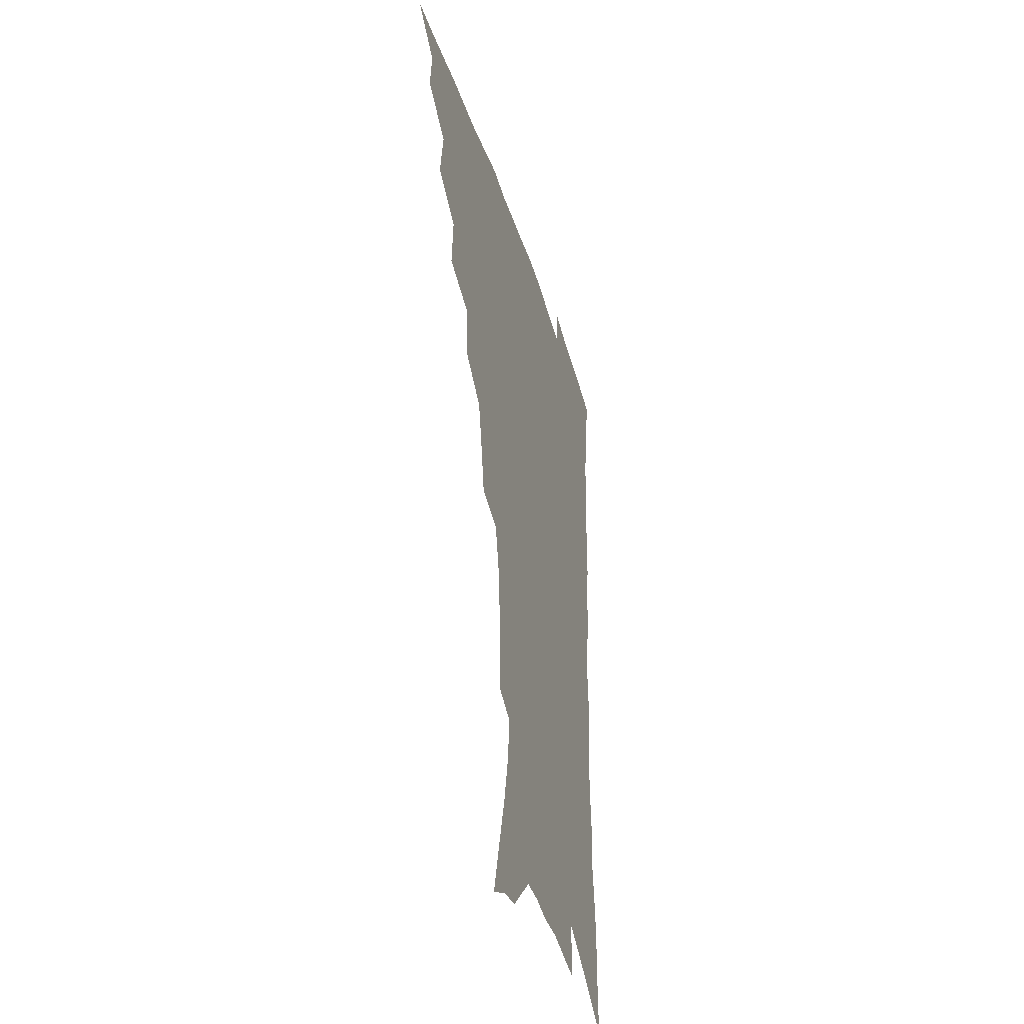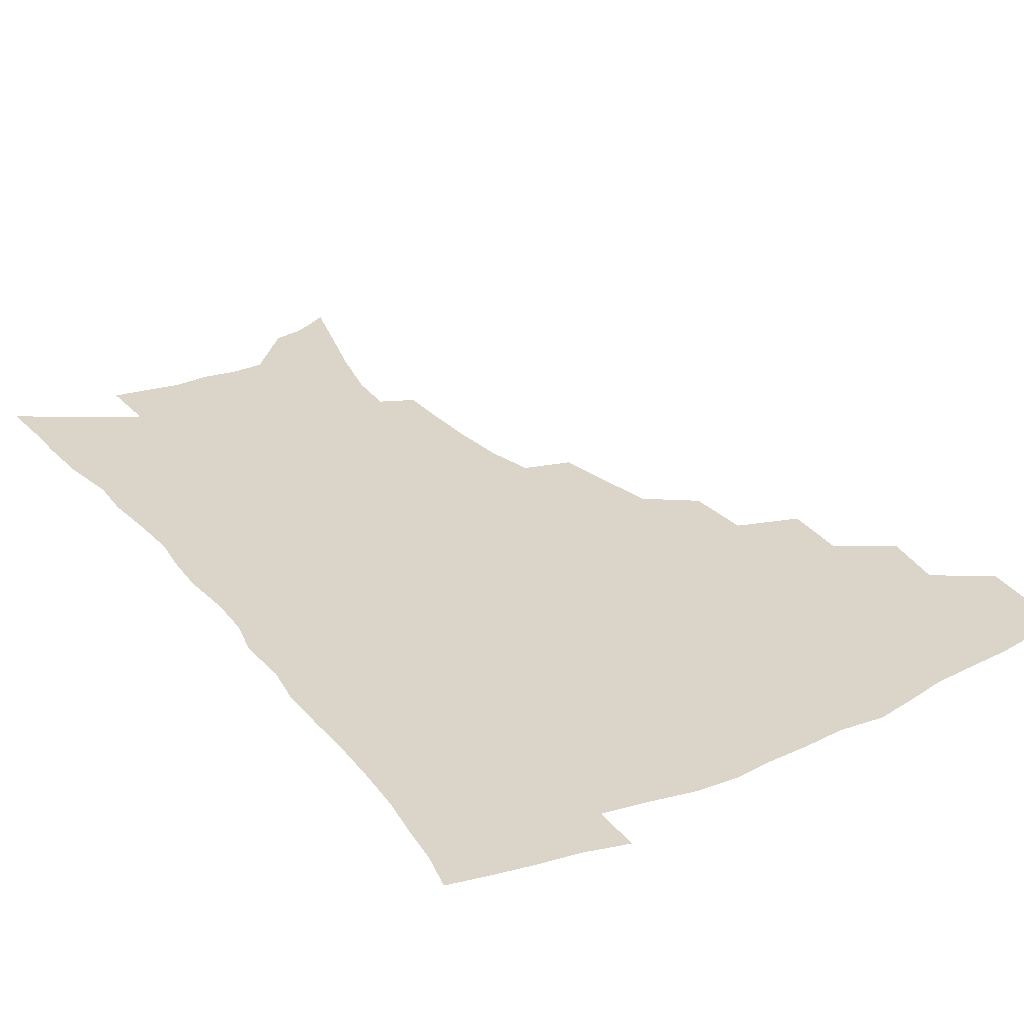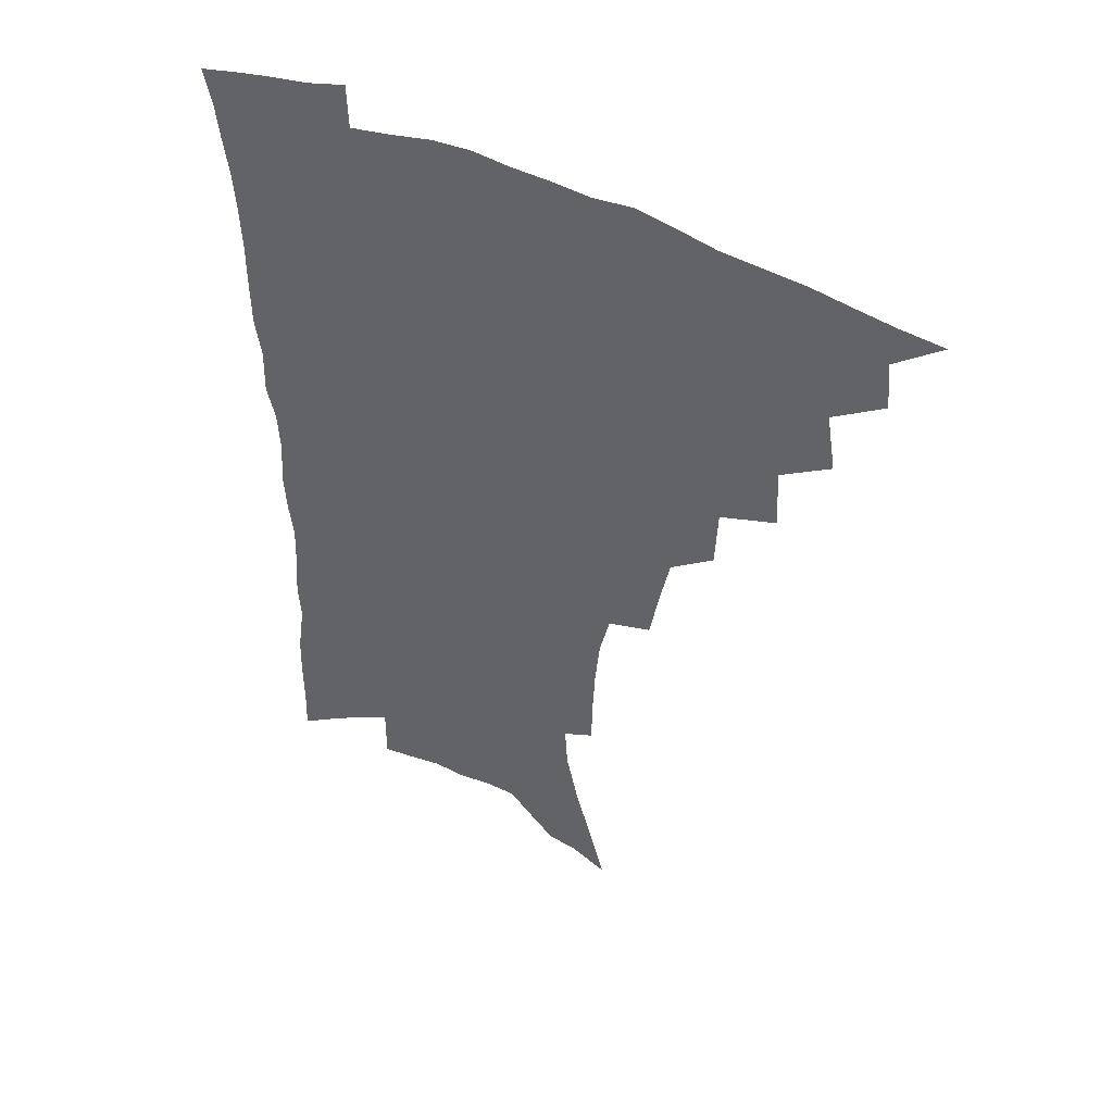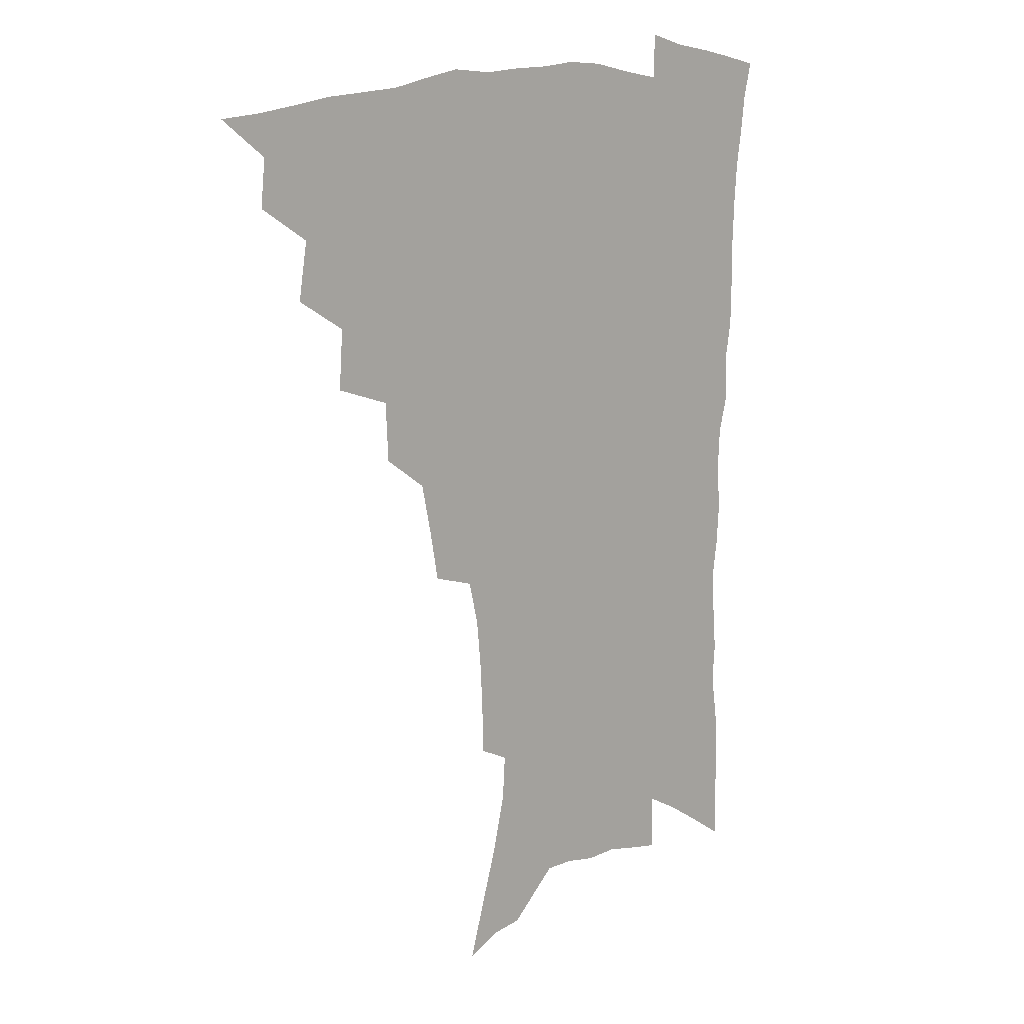
<metadata>
{"format":"obj","ext":"obj","renderer":"f3d","projection":"perspective","resolution":1024,"background":"white","views":[{"elev":-40.0,"azim":-73.8,"up":"+Y"},{"elev":29.4,"azim":147.5,"up":"+Z"},{"elev":47.6,"azim":-152.4,"up":"+Y"},{"elev":13.5,"azim":-41.2,"up":"+Y"}]}
</metadata>
<code>
v 451.3 487.8 0
v 467.2 456 0
v 468.9 473.8 0
v 467.5 489.2 0
v 482.7 421.6 0
v 486.2 443.4 0
v 485.7 459.9 0
v 484.7 475.5 0
v 482.6 491.4 0
v 500 387.1 0
v 501.5 409.7 0
v 502.9 429.7 0
v 503 446.6 0
v 502 462.2 0
v 499.9 477.7 0
v 497.5 493.9 0
v 522.3 357.3 0
v 521.3 379.8 0
v 520.8 400.1 0
v 520.9 419 0
v 520.6 435.3 0
v 518.8 449.5 0
v 517 464.2 0
v 515.2 479.1 0
v 512.9 495 0
v 545.8 307 0
v 542.3 326.7 0
v 538.6 345.1 0
v 539 371 0
v 537.6 388.9 0
v 536.1 405.3 0
v 535 420.6 0
v 534.6 436.4 0
v 533.6 451.3 0
v 532.1 465.9 0
v 530 480.9 0
v 527.9 496.2 0
v 568.9 230.4 0
v 568.6 247.9 0
v 567.7 266.3 0
v 565.9 285.6 0
v 562.1 301.9 0
v 558.4 320.2 0
v 556.1 340.1 0
v 554.3 359.5 0
v 552.4 375.8 0
v 552.2 394.6 0
v 551.4 410.1 0
v 550.9 425.2 0
v 549.7 439.1 0
v 549.3 453.4 0
v 546.7 467.9 0
v 544.6 482.7 0
v 542.3 499.3 0
v 562.5 142.1 0
v 568.3 163 0
v 574.7 186.1 0
v 579.5 207.9 0
v 580.5 224.7 0
v 580.6 242.9 0
v 579.8 260.7 0
v 578.5 279 0
v 576 295.2 0
v 572.9 310.6 0
v 570.6 329.5 0
v 568.7 347.1 0
v 567.7 366.1 0
v 566.2 381.4 0
v 565.3 397 0
v 565.3 413.4 0
v 564.7 427.6 0
v 564.2 441.6 0
v 562.8 455.2 0
v 560.9 469.5 0
v 559.1 484.3 0
v 556.6 502.1 0
v 575.9 149 0
v 583.7 174.8 0
v 589.7 199.6 0
v 591.8 218.7 0
v 591.9 235.7 0
v 590.9 250.8 0
v 590.1 268.6 0
v 588.9 287.7 0
v 587 304.5 0
v 584.3 318.6 0
v 582.4 335.3 0
v 581.5 354.2 0
v 580.1 369.5 0
v 579.6 386.3 0
v 579.2 401.4 0
v 578.7 415.7 0
v 578.4 429.9 0
v 577.7 442.8 0
v 576.8 456.2 0
v 575.3 470.3 0
v 573.7 485.3 0
v 572.6 500.5 0
v 587.3 151 0
v 597.2 183.6 0
v 601.1 206.2 0
v 602.6 226.2 0
v 602.3 242.2 0
v 601.7 259.5 0
v 600.7 276.7 0
v 599 292 0
v 597.3 307.9 0
v 596 325.9 0
v 594.6 341.9 0
v 593.4 357.3 0
v 592.5 372.4 0
v 591.8 386.5 0
v 591.7 402.1 0
v 591.5 416.8 0
v 591.2 430 0
v 591 443.7 0
v 590.5 456.9 0
v 589.6 470.7 0
v 588.5 485.1 0
v 586.8 501.7 0
v 605.5 169.4 0
v 610.2 192.8 0
v 612.1 212.2 0
v 612.3 227.9 0
v 612.1 244.2 0
v 611.5 259.1 0
v 610.7 281.2 0
v 609.5 297.3 0
v 608.1 312.2 0
v 606.9 327.7 0
v 605.9 343.6 0
v 605.2 359.3 0
v 604.7 374.9 0
v 604.7 390.5 0
v 604.2 403.6 0
v 604.4 418.4 0
v 604.3 431 0
v 604.1 444 0
v 604.2 457.3 0
v 603.6 471 0
v 602.4 486.1 0
v 601 502.1 0
v 617.3 169.5 0
v 620.8 193.4 0
v 622.2 213.6 0
v 622.7 232.4 0
v 622 245.8 0
v 621.6 263 0
v 620.7 283.1 0
v 619.8 297.6 0
v 618.8 315.6 0
v 617.9 330.9 0
v 617.2 345.4 0
v 616.8 360.5 0
v 616.5 376.4 0
v 616.5 391.2 0
v 616.5 404.2 0
v 616.7 418 0
v 617.3 431.9 0
v 617.5 444.5 0
v 617.7 457.4 0
v 617.7 470.6 0
v 617 485 0
v 615 503.4 0
v 629.3 167.4 0
v 631.7 193.8 0
v 632.6 217.5 0
v 632.7 232.7 0
v 632.3 250.6 0
v 631.7 264.6 0
v 631 282.4 0
v 630.3 298.2 0
v 629.5 315 0
v 628.7 331.4 0
v 628.6 343.7 0
v 628.1 362.2 0
v 628.1 376.6 0
v 628.3 390.2 0
v 628.6 404.6 0
v 629.1 418.2 0
v 629.7 431.5 0
v 630.4 444.5 0
v 631.1 457.2 0
v 631.2 470.3 0
v 630.7 485.8 0
v 629.6 502.4 0
v 641.8 168.1 0
v 642.9 194 0
v 643.3 212.7 0
v 642.9 232.3 0
v 642.6 248.2 0
v 641.7 269.2 0
v 641.3 283.4 0
v 640.7 298.6 0
v 640.2 314.2 0
v 639.5 331.2 0
v 639.6 345 0
v 639.5 361 0
v 639.7 375.4 0
v 640 389.4 0
v 640.4 404.2 0
v 641.2 417.6 0
v 641.9 431.2 0
v 642.9 443.7 0
v 644 456.5 0
v 644.7 469.8 0
v 645.6 483.6 0
v 645.5 498.9 0
v 654.2 165.7 0
v 654.3 189.9 0
v 654 210.8 0
v 653.4 230 0
v 653 247.3 0
v 652.5 264.3 0
v 651.6 282 0
v 651.3 297.1 0
v 650.9 312.6 0
v 650.7 328.3 0
v 651.5 340.9 0
v 650.8 359.2 0
v 651.2 373.3 0
v 651.9 387.3 0
v 652.8 401 0
v 653.3 416 0
v 654.4 429.1 0
v 655.6 441.7 0
v 656.9 456 0
v 658.1 468.6 0
v 659.7 481.7 0
v 660.4 496.3 0
v 661 513.1 0
v 666.4 163.5 0
v 666.2 185.4 0
v 665.7 204.8 0
v 664.7 224.8 0
v 663.9 243.3 0
v 662.9 262.2 0
v 662.3 278.8 0
v 661.8 294.9 0
v 661.9 309.7 0
v 662.2 324.2 0
v 662.4 339.5 0
v 662.5 355.2 0
v 663.3 369.4 0
v 664.3 383.3 0
v 664.6 399.2 0
v 665.7 413 0
v 666.5 427.5 0
v 668.1 440.4 0
v 669.3 454.3 0
v 671.1 467 0
v 672.9 480 0
v 674.8 493.1 0
v 675.9 508.9 0
v 679.3 178 0
v 677.7 199.1 0
v 676.2 219.7 0
v 675.4 237.6 0
v 674.9 254.8 0
v 673.9 272.5 0
v 673.4 289.2 0
v 673.5 304.3 0
v 673.9 319.2 0
v 674.3 334.4 0
v 674.9 349.2 0
v 675.5 364.5 0
v 676.1 380.1 0
v 676.5 395.9 0
v 678.1 409.6 0
v 679.4 423.7 0
v 680.8 437.5 0
v 681.8 452.4 0
v 684 465 0
v 685.9 478 0
v 688 490.9 0
v 689.8 506.6 0
v 692.9 168.9 0
v 690.8 190.5 0
v 689.5 210 0
v 688.4 228.5 0
v 687.8 245.7 0
v 686.3 264.5 0
v 686.5 279.9 0
v 685.6 297.1 0
v 686.7 311.1 0
v 687.1 326.7 0
v 686.7 343.7 0
v 688.5 357.5 0
v 689.4 372.9 0
v 691.1 387.4 0
v 691.1 404.3 0
v 692.2 419.5 0
v 693.5 434.3 0
v 695.3 448.4 0
v 696.5 463.1 0
v 699.1 475.7 0
v 700.7 488.7 0
v 703.5 503.7 0
v 706.9 159.2 0
v 706.2 177.4 0
v 706.4 194.1 0
v 705.8 211.6 0
v 702.9 232.7 0
v 703.8 247.4 0
v 702.5 265.4 0
v 701.9 282.4 0
v 703.6 295.9 0
v 704.5 311 0
v 703.3 329.6 0
v 704.1 345.3 0
v 707.2 358.4 0
v 706.7 376.6 0
v 709 391.3 0
v 709.3 408.5 0
v 709.2 426 0
v 709.8 442.7 0
v 710.9 458.5 0
v 712.9 472.8 0
v 714.5 486.8 0
v 717.6 500.4 0
f 3 4 1
f 6 7 2
f 2 7 3
f 7 8 3
f 3 8 4
f 8 9 4
f 11 12 5
f 5 12 6
f 12 13 6
f 6 13 7
f 13 14 7
f 7 14 8
f 14 15 8
f 8 15 9
f 15 16 9
f 18 19 10
f 10 19 11
f 19 20 11
f 11 20 12
f 20 21 12
f 12 21 13
f 21 22 13
f 13 22 14
f 22 23 14
f 14 23 15
f 23 24 15
f 15 24 16
f 24 25 16
f 28 29 17
f 17 29 18
f 29 30 18
f 18 30 19
f 30 31 19
f 19 31 20
f 31 32 20
f 20 32 21
f 32 33 21
f 21 33 22
f 33 34 22
f 22 34 23
f 34 35 23
f 23 35 24
f 35 36 24
f 24 36 25
f 36 37 25
f 42 43 26
f 26 43 27
f 43 44 27
f 27 44 28
f 44 45 28
f 28 45 29
f 45 46 29
f 29 46 30
f 46 47 30
f 30 47 31
f 47 48 31
f 31 48 32
f 48 49 32
f 32 49 33
f 49 50 33
f 33 50 34
f 50 51 34
f 34 51 35
f 51 52 35
f 35 52 36
f 52 53 36
f 36 53 37
f 53 54 37
f 59 60 38
f 38 60 39
f 60 61 39
f 39 61 40
f 61 62 40
f 40 62 41
f 62 63 41
f 41 63 42
f 63 64 42
f 42 64 43
f 64 65 43
f 43 65 44
f 65 66 44
f 44 66 45
f 66 67 45
f 45 67 46
f 67 68 46
f 46 68 47
f 68 69 47
f 47 69 48
f 69 70 48
f 48 70 49
f 70 71 49
f 49 71 50
f 71 72 50
f 50 72 51
f 72 73 51
f 51 73 52
f 73 74 52
f 52 74 53
f 74 75 53
f 53 75 54
f 75 76 54
f 55 77 56
f 77 78 56
f 56 78 57
f 78 79 57
f 57 79 58
f 79 80 58
f 58 80 59
f 80 81 59
f 59 81 60
f 81 82 60
f 60 82 61
f 82 83 61
f 61 83 62
f 83 84 62
f 62 84 63
f 84 85 63
f 63 85 64
f 85 86 64
f 64 86 65
f 86 87 65
f 65 87 66
f 87 88 66
f 66 88 67
f 88 89 67
f 67 89 68
f 89 90 68
f 68 90 69
f 90 91 69
f 69 91 70
f 91 92 70
f 70 92 71
f 92 93 71
f 71 93 72
f 93 94 72
f 72 94 73
f 94 95 73
f 73 95 74
f 95 96 74
f 74 96 75
f 96 97 75
f 75 97 76
f 97 98 76
f 77 99 78
f 99 100 78
f 78 100 79
f 100 101 79
f 79 101 80
f 101 102 80
f 80 102 81
f 102 103 81
f 81 103 82
f 103 104 82
f 82 104 83
f 104 105 83
f 83 105 84
f 105 106 84
f 84 106 85
f 106 107 85
f 85 107 86
f 107 108 86
f 86 108 87
f 108 109 87
f 87 109 88
f 109 110 88
f 88 110 89
f 110 111 89
f 89 111 90
f 111 112 90
f 90 112 91
f 112 113 91
f 91 113 92
f 113 114 92
f 92 114 93
f 114 115 93
f 93 115 94
f 115 116 94
f 94 116 95
f 116 117 95
f 95 117 96
f 117 118 96
f 96 118 97
f 118 119 97
f 97 119 98
f 119 120 98
f 99 121 100
f 121 122 100
f 100 122 101
f 122 123 101
f 101 123 102
f 123 124 102
f 102 124 103
f 124 125 103
f 103 125 104
f 125 126 104
f 104 126 105
f 126 127 105
f 105 127 106
f 127 128 106
f 106 128 107
f 128 129 107
f 107 129 108
f 129 130 108
f 108 130 109
f 130 131 109
f 109 131 110
f 131 132 110
f 110 132 111
f 132 133 111
f 111 133 112
f 133 134 112
f 112 134 113
f 134 135 113
f 113 135 114
f 135 136 114
f 114 136 115
f 136 137 115
f 115 137 116
f 137 138 116
f 116 138 117
f 138 139 117
f 117 139 118
f 139 140 118
f 118 140 119
f 140 141 119
f 119 141 120
f 141 142 120
f 121 143 122
f 143 144 122
f 122 144 123
f 144 145 123
f 123 145 124
f 145 146 124
f 124 146 125
f 146 147 125
f 125 147 126
f 147 148 126
f 126 148 127
f 148 149 127
f 127 149 128
f 149 150 128
f 128 150 129
f 150 151 129
f 129 151 130
f 151 152 130
f 130 152 131
f 152 153 131
f 131 153 132
f 153 154 132
f 132 154 133
f 154 155 133
f 133 155 134
f 155 156 134
f 134 156 135
f 156 157 135
f 135 157 136
f 157 158 136
f 136 158 137
f 158 159 137
f 137 159 138
f 159 160 138
f 138 160 139
f 160 161 139
f 139 161 140
f 161 162 140
f 140 162 141
f 162 163 141
f 141 163 142
f 163 164 142
f 143 165 144
f 165 166 144
f 144 166 145
f 166 167 145
f 145 167 146
f 167 168 146
f 146 168 147
f 168 169 147
f 147 169 148
f 169 170 148
f 148 170 149
f 170 171 149
f 149 171 150
f 171 172 150
f 150 172 151
f 172 173 151
f 151 173 152
f 173 174 152
f 152 174 153
f 174 175 153
f 153 175 154
f 175 176 154
f 154 176 155
f 176 177 155
f 155 177 156
f 177 178 156
f 156 178 157
f 178 179 157
f 157 179 158
f 179 180 158
f 158 180 159
f 180 181 159
f 159 181 160
f 181 182 160
f 160 182 161
f 182 183 161
f 161 183 162
f 183 184 162
f 162 184 163
f 184 185 163
f 163 185 164
f 185 186 164
f 165 187 166
f 187 188 166
f 166 188 167
f 188 189 167
f 167 189 168
f 189 190 168
f 168 190 169
f 190 191 169
f 169 191 170
f 191 192 170
f 170 192 171
f 192 193 171
f 171 193 172
f 193 194 172
f 172 194 173
f 194 195 173
f 173 195 174
f 195 196 174
f 174 196 175
f 196 197 175
f 175 197 176
f 197 198 176
f 176 198 177
f 198 199 177
f 177 199 178
f 199 200 178
f 178 200 179
f 200 201 179
f 179 201 180
f 201 202 180
f 180 202 181
f 202 203 181
f 181 203 182
f 203 204 182
f 182 204 183
f 204 205 183
f 183 205 184
f 205 206 184
f 184 206 185
f 206 207 185
f 185 207 186
f 207 208 186
f 187 209 188
f 209 210 188
f 188 210 189
f 210 211 189
f 189 211 190
f 211 212 190
f 190 212 191
f 212 213 191
f 191 213 192
f 213 214 192
f 192 214 193
f 214 215 193
f 193 215 194
f 215 216 194
f 194 216 195
f 216 217 195
f 195 217 196
f 217 218 196
f 196 218 197
f 218 219 197
f 197 219 198
f 219 220 198
f 198 220 199
f 220 221 199
f 199 221 200
f 221 222 200
f 200 222 201
f 222 223 201
f 201 223 202
f 223 224 202
f 202 224 203
f 224 225 203
f 203 225 204
f 225 226 204
f 204 226 205
f 226 227 205
f 205 227 206
f 227 228 206
f 206 228 207
f 228 229 207
f 207 229 208
f 229 230 208
f 209 232 210
f 232 233 210
f 210 233 211
f 233 234 211
f 211 234 212
f 234 235 212
f 212 235 213
f 235 236 213
f 213 236 214
f 236 237 214
f 214 237 215
f 237 238 215
f 215 238 216
f 238 239 216
f 216 239 217
f 239 240 217
f 217 240 218
f 240 241 218
f 218 241 219
f 241 242 219
f 219 242 220
f 242 243 220
f 220 243 221
f 243 244 221
f 221 244 222
f 244 245 222
f 222 245 223
f 245 246 223
f 223 246 224
f 246 247 224
f 224 247 225
f 247 248 225
f 225 248 226
f 248 249 226
f 226 249 227
f 249 250 227
f 227 250 228
f 250 251 228
f 228 251 229
f 251 252 229
f 229 252 230
f 252 253 230
f 230 253 231
f 253 254 231
f 233 255 234
f 255 256 234
f 234 256 235
f 256 257 235
f 235 257 236
f 257 258 236
f 236 258 237
f 258 259 237
f 237 259 238
f 259 260 238
f 238 260 239
f 260 261 239
f 239 261 240
f 261 262 240
f 240 262 241
f 262 263 241
f 241 263 242
f 263 264 242
f 242 264 243
f 264 265 243
f 243 265 244
f 265 266 244
f 244 266 245
f 266 267 245
f 245 267 246
f 267 268 246
f 246 268 247
f 268 269 247
f 247 269 248
f 269 270 248
f 248 270 249
f 270 271 249
f 249 271 250
f 271 272 250
f 250 272 251
f 272 273 251
f 251 273 252
f 273 274 252
f 252 274 253
f 274 275 253
f 253 275 254
f 275 276 254
f 255 277 256
f 277 278 256
f 256 278 257
f 278 279 257
f 257 279 258
f 279 280 258
f 258 280 259
f 280 281 259
f 259 281 260
f 281 282 260
f 260 282 261
f 282 283 261
f 261 283 262
f 283 284 262
f 262 284 263
f 284 285 263
f 263 285 264
f 285 286 264
f 264 286 265
f 286 287 265
f 265 287 266
f 287 288 266
f 266 288 267
f 288 289 267
f 267 289 268
f 289 290 268
f 268 290 269
f 290 291 269
f 269 291 270
f 291 292 270
f 270 292 271
f 292 293 271
f 271 293 272
f 293 294 272
f 272 294 273
f 294 295 273
f 273 295 274
f 295 296 274
f 274 296 275
f 296 297 275
f 275 297 276
f 297 298 276
f 277 299 278
f 299 300 278
f 278 300 279
f 300 301 279
f 279 301 280
f 301 302 280
f 280 302 281
f 302 303 281
f 281 303 282
f 303 304 282
f 282 304 283
f 304 305 283
f 283 305 284
f 305 306 284
f 284 306 285
f 306 307 285
f 285 307 286
f 307 308 286
f 286 308 287
f 308 309 287
f 287 309 288
f 309 310 288
f 288 310 289
f 310 311 289
f 289 311 290
f 311 312 290
f 290 312 291
f 312 313 291
f 291 313 292
f 313 314 292
f 292 314 293
f 314 315 293
f 293 315 294
f 315 316 294
f 294 316 295
f 316 317 295
f 295 317 296
f 317 318 296
f 296 318 297
f 318 319 297
f 297 319 298
f 319 320 298

</code>
